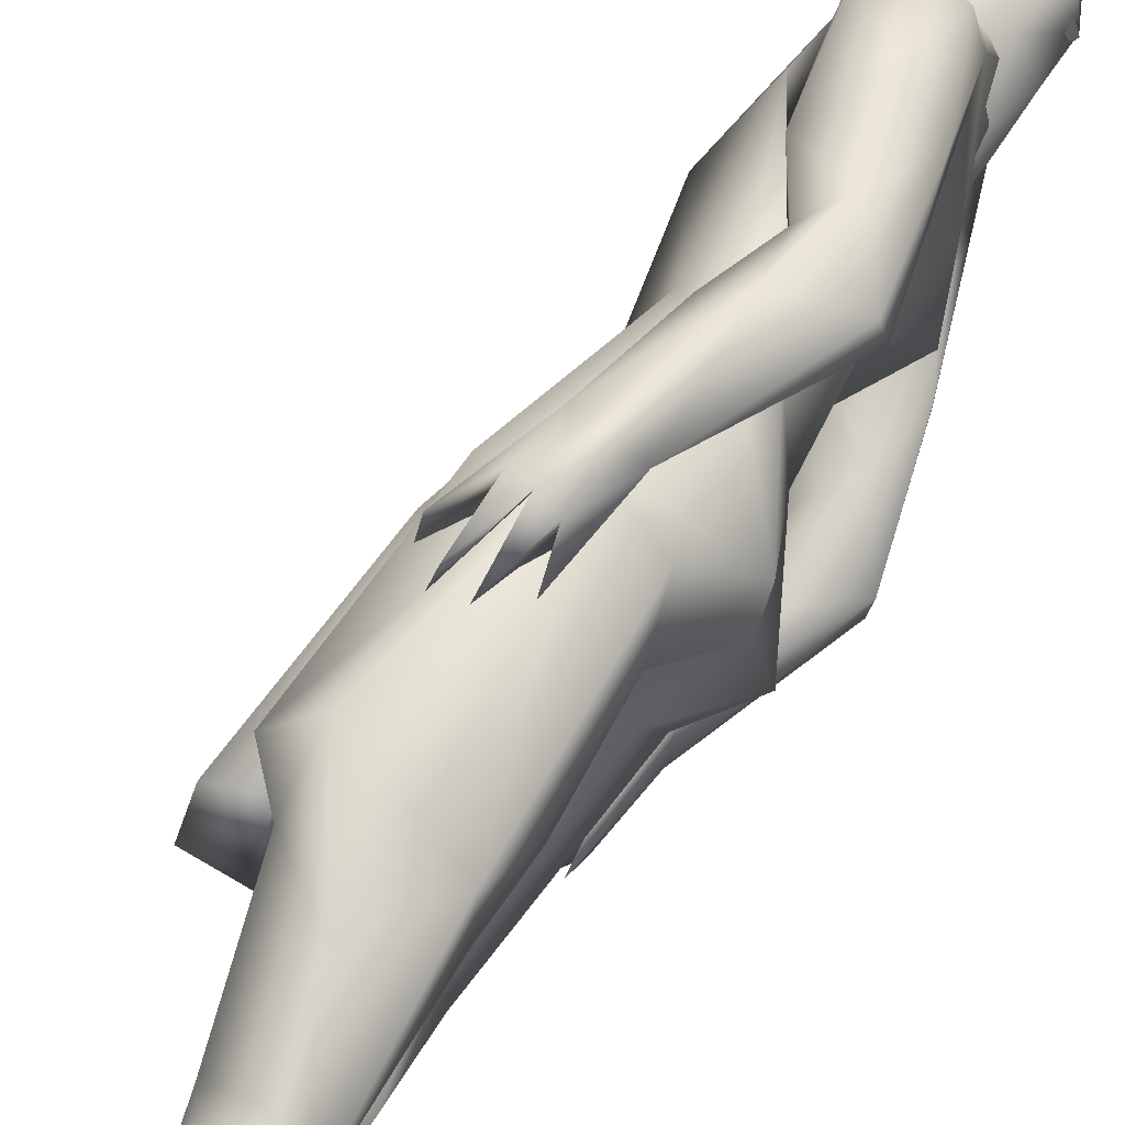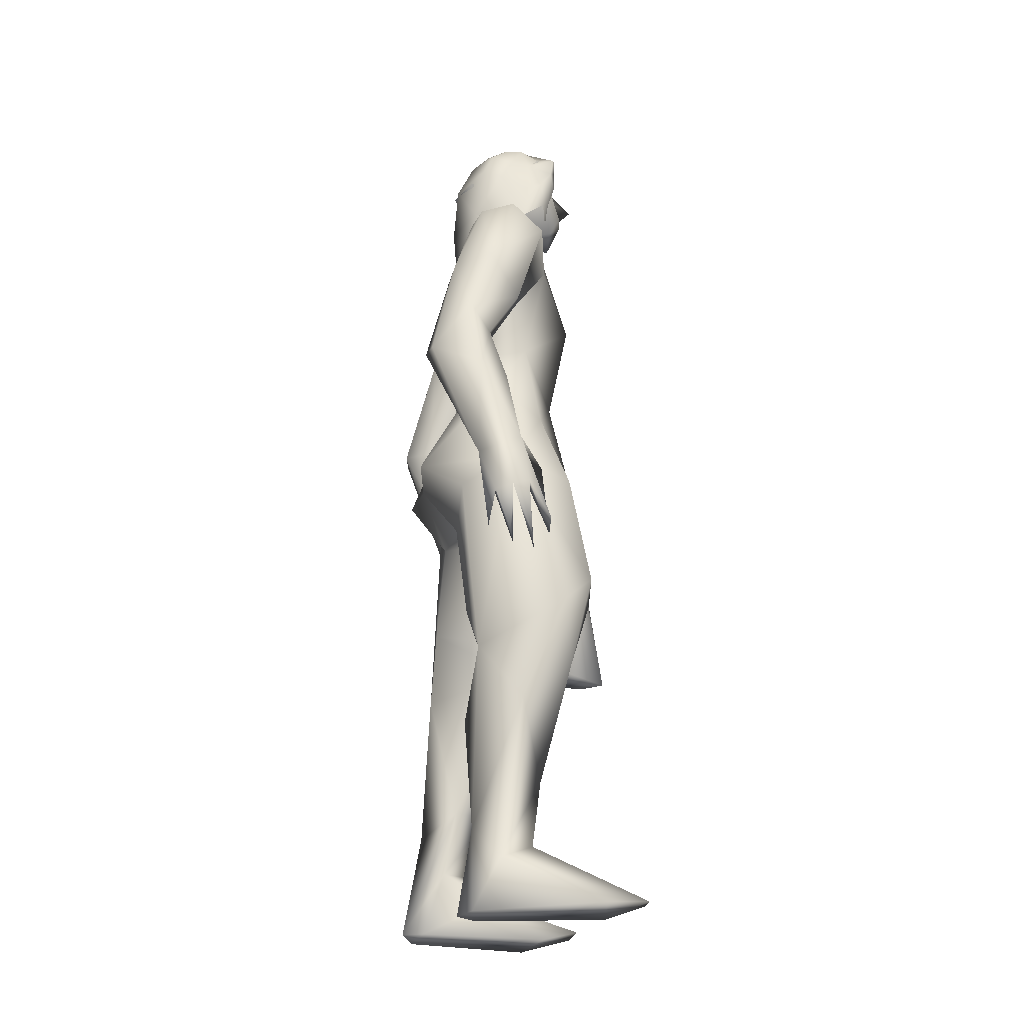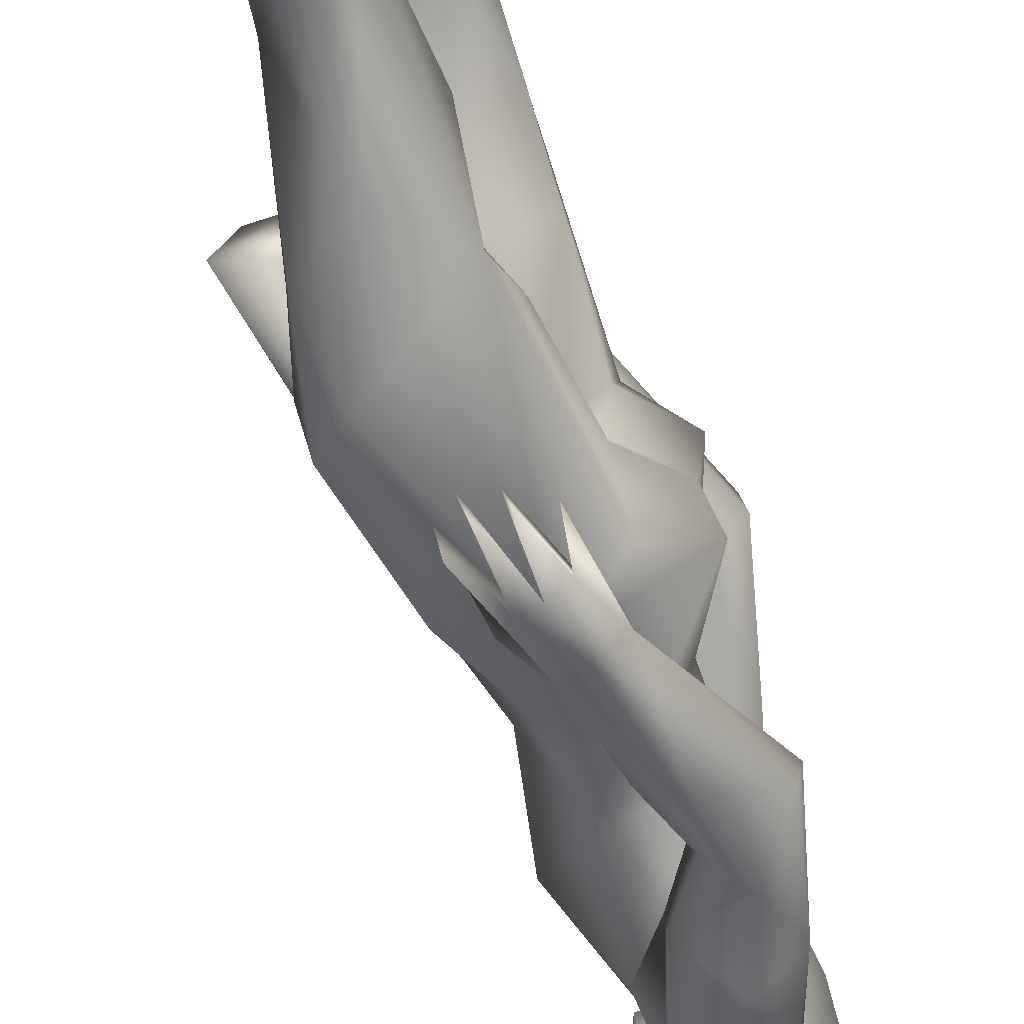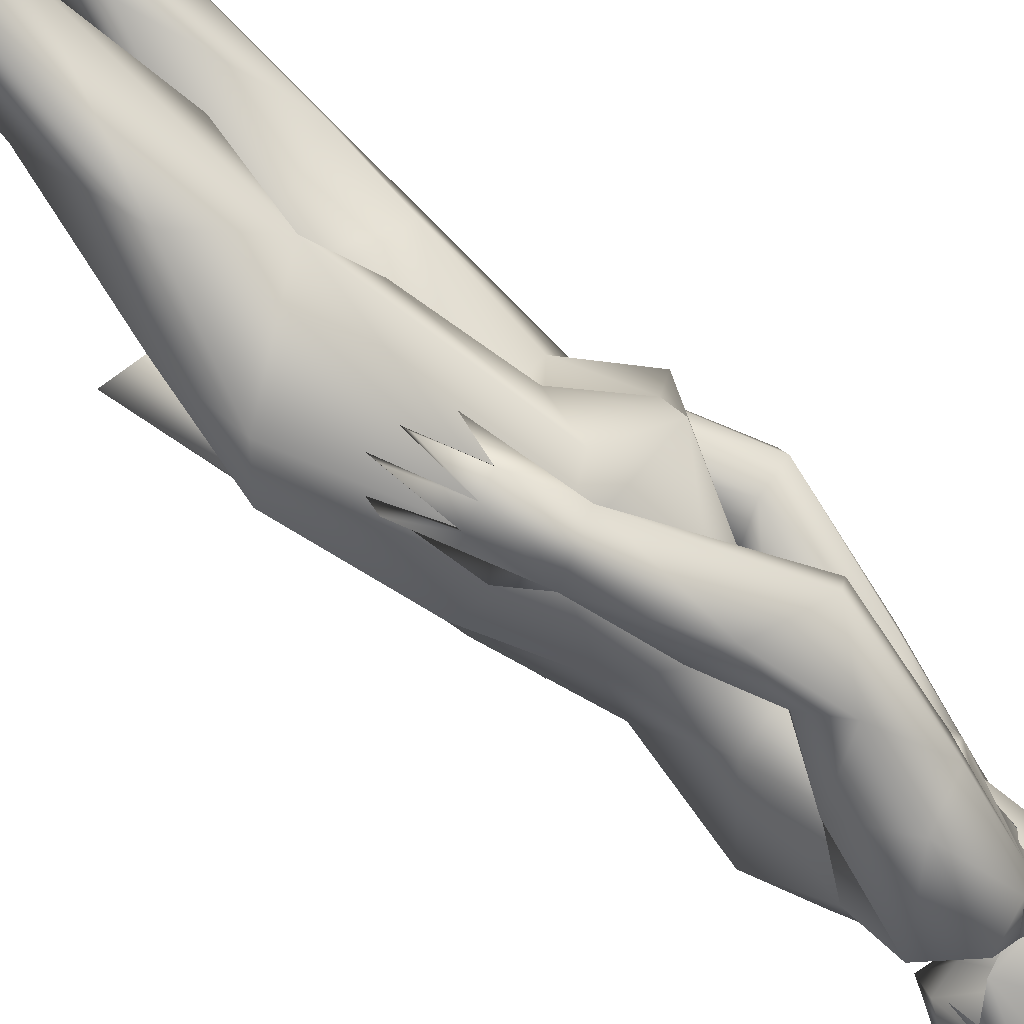
<metadata>
{"format":"obj","ext":"obj","renderer":"f3d","projection":"perspective","resolution":1024,"background":"white","views":[{"elev":64.2,"azim":-148.6,"up":"+Y"},{"elev":-23.9,"azim":-10.8,"up":"+Z"},{"elev":-59.3,"azim":-161.1,"up":"+Y"},{"elev":-73.2,"azim":-133.2,"up":"+Y"}]}
</metadata>
<code>
o hair_mesh18-geometry
v -0.2509 -0.1321 2.376
v -0.1935 -0.1498 2.36
v -0.2192 -0.1313 2.439
v -0.2727 -0.1224 2.224
v -0.1279 -0.1592 2.215
v -0.2388 -0.1394 2.183
v -0.2985 -0.05457 2.121
v -0.2944 0.05111 2.121
v -0.2285 0.1371 2.178
v -0.2646 0.1137 2.226
v -0.3181 0.02312 2.228
v -0.3042 -0.000292 1.995
v -0.3129 -0.02102 2.362
v -0.289 0.1166 2.365
v -0.2114 0.113 2.442
v -0.1763 0.08671 2.495
v -0.1651 0.05635 2.504
v -0.1576 0.01072 2.514
v -0.1711 -0.06146 2.512
v -0.1775 -0.1109 2.476
v -0.1612 -0.1371 2.421
v -0.1091 -0.1413 2.33
v -0.1057 -0.1323 2.417
v -0.03757 -0.1528 2.384
v -0.07497 -0.1688 2.327
v -0.06357 -0.154 2.263
v -0.04774 -0.1046 2.222
v -0.03823 -0.1045 2.294
v -0.01796 -0.1018 2.36
v -0.01594 -0.09644 2.423
v -0.0247 -0.132 2.449
v -0.06706 -0.09309 2.468
v -0.1245 -0.1165 2.481
v -0.1103 -0.05758 2.515
v -0.04019 0.01136 2.49
v -0.1036 0.052 2.509
v -0.1205 0.09935 2.483
v -0.1531 0.1156 2.424
v -0.09803 0.1074 2.42
v -0.06201 0.06455 2.47
v -0.03886 0.04772 2.505
v -0.01806 -0.01587 2.464
v -0.04235 -0.06088 2.504
v -0.009207 -0.0717 2.48
v -0.005651 0.03926 2.481
v -0.01074 0.06577 2.425
v -0.01716 0.1033 2.452
v -0.02905 0.1244 2.388
v -0.01664 0.07917 2.358
v -0.03992 0.07816 2.312
v -0.07598 0.1203 2.355
v -0.09426 0.1023 2.25
v -0.1859 0.132 2.364
v -0.1572 0.1519 2.244
v -0.06054 0.1318 2.283
v -0.04789 0.06441 2.249
v -0.2564 -0.07169 2.423
v -0.2395 -0.07127 2.455
v -0.2878 -0.01564 2.415
v -0.2524 0.05434 2.424
v -0.2645 -0.009636 2.467
v -0.2356 0.05205 2.456
v -0.2179 0.03878 2.483
v -0.2148 0.0234 2.496
v -0.2084 0.000416 2.493
v -0.2178 -0.03608 2.5
v -0.2211 -0.06103 2.482
f 1 2 3
f 4 2 1
f 4 5 2
f 4 6 5
f 7 6 4
f 8 10 9
f 8 11 10
f 11 8 12
f 11 12 7
f 11 7 4
f 13 11 4
f 13 10 11
f 13 14 10
f 14 13 59
f 16 15 63
f 15 14 62
f 18 17 65
f 20 19 66
f 1 3 58
f 13 1 59
f 17 16 64
f 19 18 66
f 3 20 67
f 13 4 1
f 3 21 20
f 3 2 21
f 2 22 21
f 5 22 2
f 21 22 23
f 22 24 23
f 22 25 24
f 5 26 25
f 5 25 22
f 28 26 27
f 25 26 28
f 24 25 28
f 24 28 29
f 30 24 29
f 31 24 30
f 23 24 31
f 32 23 31
f 23 32 33
f 34 33 32
f 34 19 33
f 18 19 34
f 35 18 34
f 36 18 35
f 17 18 36
f 37 17 36
f 37 16 17
f 16 37 38
f 38 37 39
f 37 40 39
f 37 36 40
f 36 41 40
f 36 35 41
f 41 35 42
f 43 42 35
f 43 44 42
f 43 31 44
f 43 32 31
f 34 32 43
f 35 34 43
f 44 31 30
f 44 30 42
f 41 42 45
f 45 42 46
f 45 46 47
f 47 46 48
f 46 49 48
f 48 49 50
f 51 48 50
f 52 48 51
f 52 39 48
f 38 39 52
f 53 38 52
f 15 38 53
f 15 16 38
f 14 15 53
f 10 14 53
f 10 53 54
f 54 53 52
f 10 54 9
f 39 47 48
f 39 40 47
f 40 41 47
f 41 45 47
f 51 50 55
f 50 56 55
f 19 20 33
f 20 21 33
f 21 23 33
f 52 51 55
f 60 59 61
f 63 62 61
f 62 60 61
f 65 64 61
f 67 66 61
f 57 58 61
f 59 57 61
f 64 63 61
f 66 65 61
f 58 67 61
f 60 14 59
f 15 62 63
f 14 60 62
f 17 64 65
f 67 20 66
f 57 1 58
f 1 57 59
f 16 63 64
f 18 65 66
f 58 3 67
o body_mesh15-geometry
v -0.2799 -0.2018 0.2571
v -0.2118 -0.09917 0.4815
v -0.2136 -0.1248 0.2361
v -0.2949 -0.1579 0.5599
v -0.252 -0.1694 0.7502
v -0.2757 -0.2563 0.7484
v -0.04257 -0.3289 0.8798
v -0.1605 -0.3051 0.5994
v -0.3067 -0.1358 0.0371
v -0.09363 -0.1985 0.3905
v -0.04329 -0.07763 0.7986
v 0.004638 -0.1709 0.7477
v -0.2849 -0.1124 0.8943
v -0.3228 -0.2408 1.234
v -0.3146 -0.08911 1.157
v -0.4311 -0.1485 1.324
v -0.3999 0.006075 1.309
v -0.3163 -0.0621 1.551
v -0.4128 0.1656 1.325
v -0.2585 0.1298 1.614
v -0.1936 0.1879 1.593
v -0.2144 -0.1975 1.593
v -0.1941 -0.3343 1.297
v -0.01568 -0.2535 0.7128
v -0.212 -0.2495 0.174
v -0.119 -0.2131 0.2124
v -0.2833 -0.2435 0.03203
v 0.0841 -0.1675 0.03636
v 0.038 -0.3886 0.03874
v 0.1705 -0.3057 0.0605
v 0.1826 -0.2188 0.06612
v -0.06484 -0.1695 0.1366
v 0.06651 -0.1256 0.936
v 0.03829 -0.2817 0.9562
v -0.01978 -0.2749 1.256
v 0.02272 -0.1168 1.274
v -0.07949 -0.1678 1.498
v -0.04405 -0.03237 1.194
v 0.04119 -0.0173 1.351
v -0.02011 -0.01408 1.608
v -0.1292 -0.1914 1.713
v -0.2617 -0.1535 1.696
v -0.3049 -0.000392 1.789
v -0.06578 0.2345 1.948
v -0.2915 0.2185 2.008
v -0.2492 0.2454 1.864
v -0.3325 0.2895 1.899
v -0.2762 0.2282 2.112
v -0.3315 0.3485 1.897
v -0.2526 0.3359 2.1
v -0.1603 0.3553 2.121
v -0.1895 0.2011 2.187
v -0.2228 0.05828 2.256
v -0.2571 -0.005301 2.259
v -0.3299 0.01519 1.988
v -0.3524 -0.2078 1.916
v -0.08184 -0.2442 1.953
v 0.036 -0.0164 1.883
v -0.07657 0.1112 1.651
v -0.01515 0.2466 1.249
v 0.02333 0.08307 1.267
v -0.1266 -0.005889 1.145
v -0.2912 -0.000273 1.187
v -0.2676 -0.002803 1.142
v -0.3187 0.09094 1.165
v -0.2648 -0.01473 1.024
v -0.1769 -0.01774 0.8491
v -0.3103 0.2429 1.246
v -0.09589 -0.2363 2.036
v -0.009373 -0.01402 2.024
v -0.08603 -0.0103 2.079
v -0.1068 -0.3425 2.043
v -0.1225 -0.1135 2.12
v -0.21 -0.2071 2.186
v -0.3009 -0.2303 2.108
v -0.3025 -0.2588 2.028
v -0.2272 -0.07182 2.255
v -0.09018 -0.04809 2.21
v -0.1225 0.06199 2.241
v -0.01313 0.03365 2.209
v -0.1874 0.1191 2.315
v -0.1446 0.1125 2.377
v -0.1915 0.102 2.384
v -0.2807 0.07868 2.356
v -0.3199 -0.004769 2.346
v -0.1138 0.09519 2.121
v -0.08297 0.2561 2.037
v -0.151 0.2907 1.795
v -0.144 0.3525 1.799
v -0.3379 0.3041 1.591
v -0.2391 0.3349 1.642
v -0.4095 0.3605 1.592
v -0.3958 0.4224 1.586
v -0.2593 0.4778 1.52
v -0.2876 0.4413 1.724
v -0.2289 0.4014 1.919
v -0.0973 0.3502 2.069
v -0.2305 0.4025 1.655
v -0.1946 0.3778 1.498
v -0.1845 0.4305 1.497
v -0.2537 0.3776 1.324
v -0.2672 0.4443 1.256
v -0.1512 0.3903 1.276
v -0.2262 0.4148 1.171
v -0.2289 0.5125 1.113
v -0.1452 0.4805 1.263
v -0.2191 0.3117 1.214
v -0.1622 0.3403 1.08
v -0.1607 0.4156 1.189
v -0.06794 0.4082 1.038
v -0.1374 0.5154 1.141
v -0.1734 0.428 0.9961
v -0.1826 0.522 1.127
v -0.07202 0.4664 1.056
v -0.1219 0.454 1.011
v -0.1099 0.3957 0.9946
v -0.2385 0.4312 1.04
v -0.2843 -0.09092 2.354
v -0.1942 -0.1363 2.312
v -0.02642 -0.06789 2.215
v 0.01731 -0.01546 2.27
v 0.005038 0.03145 2.273
v -0.02432 -0.02687 2.274
v 0.007543 -0.0622 2.275
v 0.01473 0.004362 2.303
v -0.04022 -0.1096 2.382
v -0.1525 -0.1341 2.373
v -0.02038 -0.04717 2.352
v -0.02887 0.07441 2.382
v -0.06284 0.07666 2.466
v -0.03086 -0.01607 2.477
v -0.06875 -0.1068 2.464
v -0.005332 -0.01262 2.393
v 0.05116 -0.01648 2.333
v -0.1976 -0.1207 2.381
v -0.3525 -0.2587 1.729
v -0.1779 -0.2801 1.812
v -0.2868 -0.3273 2.099
v -0.3763 -0.2738 1.871
v -0.3669 -0.3294 1.897
v -0.181 -0.3478 1.804
v -0.3329 -0.4232 1.721
v -0.2721 -0.3882 1.654
v -0.3067 -0.4585 1.52
v -0.438 -0.3925 1.585
v -0.4468 -0.3296 1.592
v -0.334 -0.3051 1.488
v -0.2699 -0.3917 1.918
v -0.1971 -0.3551 2.12
v -0.2744 -0.3201 1.642
v -0.2327 -0.3643 1.498
v -0.2276 -0.4179 1.497
v -0.308 -0.4233 1.254
v -0.2113 -0.3489 1.287
v -0.1953 -0.457 1.295
v -0.272 -0.4954 1.112
v -0.2773 -0.4145 1.039
v -0.2656 -0.3975 1.171
v -0.2966 -0.3571 1.323
v -0.1193 -0.3669 1.243
v -0.1773 -0.4024 1.197
v -0.181 -0.502 1.142
v -0.2265 -0.5067 1.128
v -0.2229 -0.4487 1.012
v -0.2069 -0.3974 1.001
v -0.09786 -0.3425 1.11
v -0.1061 -0.4004 1.034
v -0.1126 -0.4576 1.057
v -0.1465 -0.3856 0.9945
v -0.1615 -0.4429 1.012
v -0.3392 0.1013 0.8967
v -0.3312 0.2475 0.7539
v -0.1651 0.3252 1.285
v 0.008462 0.2463 0.7862
v 0.02121 0.08949 0.9068
v -0.1122 0.04163 0.7735
v -0.3445 0.1591 0.7111
v -0.275 0.1041 0.373
v -0.3598 0.1888 0.3146
v -0.4127 0.1431 0.03632
v -0.3026 0.1219 0.2039
v -0.3609 0.1037 0.03382
v -0.3742 0.2481 0.03193
v -0.01736 0.1321 0.0361
v -0.03883 0.3569 0.03854
v 0.08374 0.2598 0.06024
v -0.2917 0.2455 0.1757
v -0.249 0.1839 0.412
v -0.2178 0.2939 0.5941
v -0.07131 0.3028 0.8371
v -0.06496 0.1414 0.7268
v -0.1655 0.2035 0.3922
v -0.07371 0.2284 0.7028
v -0.2145 0.1979 0.2115
v -0.1651 0.1505 0.1363
v 0.08622 0.1722 0.06583
v -0.2543 -0.1013 0.03395
v 0.01466 -0.00707 1.479
v 0.06555 0.02508 1.235
v 0.1096 -0.09421 0.7112
v 0.08426 0.06928 0.7511
v 0.000383 -0.1416 0.7252
v -0.02234 0.1139 0.7705
f 68 69 70
f 71 69 68
f 71 72 69
f 73 72 71
f 73 75 74
f 73 68 75
f 73 71 68
f 76 68 70
f 69 77 70
f 78 77 69
f 78 79 77
f 72 80 78
f 80 72 73
f 81 80 73
f 81 82 80
f 82 81 83
f 85 84 83
f 85 86 84
f 87 86 85
f 86 87 88
f 83 89 85
f 83 90 89
f 83 81 90
f 81 73 90
f 73 74 90
f 75 91 74
f 75 77 91
f 92 77 75
f 92 93 77
f 95 96 94
f 95 97 96
f 95 98 97
f 99 98 95
f 99 97 98
f 99 93 97
f 92 97 93
f 97 92 96
f 92 94 96
f 70 93 99
f 77 93 70
f 91 77 79
f 100 91 79
f 101 91 100
f 101 74 91
f 90 74 101
f 90 101 102
f 103 102 101
f 90 102 104
f 104 102 103
f 106 103 105
f 104 103 106
f 107 104 106
f 89 90 104
f 89 104 108
f 107 108 104
f 109 89 108
f 85 89 109
f 110 85 109
f 110 87 85
f 87 112 111
f 112 113 111
f 112 114 113
f 115 114 112
f 115 116 114
f 115 117 116
f 118 117 119
f 117 115 119
f 119 115 120
f 115 121 120
f 121 115 142
f 142 115 122
f 115 112 122
f 122 112 110
f 112 87 110
f 122 110 123
f 123 110 109
f 109 108 124
f 124 108 125
f 125 108 107
f 125 107 126
f 126 107 127
f 107 106 127
f 127 106 128
f 106 105 128
f 128 105 129
f 130 129 105
f 130 131 129
f 130 132 131
f 132 130 84
f 84 130 82
f 133 242 128
f 131 238 133
f 105 103 133
f 133 103 100
f 103 101 100
f 133 100 134
f 100 78 134
f 100 79 78
f 80 134 78
f 80 133 134
f 131 133 129
f 129 133 128
f 84 82 83
f 86 240 135
f 86 88 240
f 88 127 240
f 88 126 127
f 87 111 88
f 88 111 126
f 111 125 126
f 136 124 125
f 138 136 137
f 138 139 136
f 140 139 138
f 140 141 139
f 142 122 143
f 121 142 144
f 144 142 141
f 144 141 140
f 144 140 145
f 145 140 138
f 146 145 138
f 146 147 145
f 146 148 147
f 148 150 149
f 151 148 120
f 151 150 148
f 152 151 120
f 152 120 121
f 120 146 153
f 120 148 146
f 146 138 153
f 153 138 164
f 138 154 164
f 138 137 154
f 137 125 154
f 137 136 125
f 154 125 111
f 155 154 111
f 154 155 156
f 157 158 155
f 160 116 162
f 116 160 159
f 116 159 114
f 159 157 114
f 114 157 113
f 157 155 113
f 113 155 111
f 116 163 162
f 116 117 163
f 117 118 163
f 163 118 164
f 164 118 119
f 164 119 153
f 120 153 119
f 154 156 164
f 163 164 156
f 162 163 156
f 156 155 158
f 156 158 165
f 165 158 166
f 157 166 158
f 161 165 167
f 162 165 161
f 162 156 165
f 160 162 161
f 165 166 167
f 159 168 157
f 159 169 168
f 160 169 159
f 160 161 169
f 167 166 170
f 157 170 166
f 157 168 170
f 168 169 171
f 169 173 172
f 169 161 173
f 161 167 173
f 167 170 173
f 174 175 170
f 176 175 174
f 170 175 176
f 173 170 176
f 173 176 177
f 176 178 177
f 168 171 176
f 171 172 179
f 267 269 270
f 172 180 179
f 172 173 180
f 173 178 180
f 178 173 181
f 173 177 181
f 178 181 177
f 180 178 182
f 178 183 182
f 176 183 178
f 176 180 183
f 180 176 171
f 171 179 180
f 180 182 183
f 171 184 172
f 171 169 184
f 169 172 184
f 168 176 174
f 168 174 170
f 152 121 144
f 152 144 185
f 185 144 186
f 144 145 186
f 145 187 186
f 145 147 187
f 189 188 147
f 189 190 188
f 189 191 190
f 192 191 189
f 187 191 193
f 188 187 147
f 191 187 188
f 190 191 188
f 186 187 193
f 186 193 194
f 193 191 195
f 195 191 192
f 192 189 196
f 196 189 147
f 148 196 147
f 148 149 196
f 149 197 196
f 197 198 196
f 199 193 198
f 194 193 199
f 200 193 195
f 198 193 200
f 198 200 196
f 195 201 200
f 192 201 195
f 200 201 192
f 200 192 196
f 185 186 202
f 186 194 202
f 143 122 123
f 143 123 124
f 123 109 124
f 143 124 203
f 203 124 204
f 204 124 139
f 136 139 124
f 141 216 139
f 141 205 216
f 142 205 141
f 142 143 206
f 143 203 206
f 207 206 213
f 213 206 203
f 209 210 208
f 209 211 210
f 212 211 209
f 213 203 214
f 207 213 212
f 212 209 207
f 207 209 215
f 209 208 215
f 215 208 139
f 215 139 216
f 207 215 205
f 205 215 216
f 142 207 205
f 142 206 207
f 139 208 204
f 203 204 217
f 208 217 204
f 208 210 217
f 210 218 217
f 210 219 218
f 211 219 210
f 214 217 218
f 203 217 214
f 212 220 211
f 212 213 220
f 214 218 221
f 219 221 218
f 219 222 221
f 211 222 219
f 220 222 211
f 220 223 222
f 220 224 223
f 225 224 220
f 225 223 224
f 213 214 226
f 213 226 220
f 226 225 220
f 214 221 226
f 221 222 227
f 222 228 227
f 222 230 229
f 223 230 222
f 223 231 230
f 223 232 231
f 225 232 223
f 225 230 232
f 225 228 230
f 226 228 225
f 221 228 226
f 228 233 227
f 221 233 228
f 221 227 233
f 228 234 229
f 222 234 228
f 222 235 234
f 229 235 222
f 229 234 235
f 228 229 236
f 229 237 236
f 230 237 229
f 230 236 237
f 228 236 230
f 230 231 232
f 238 134 133
f 132 238 131
f 135 238 132
f 135 239 238
f 135 240 239
f 128 241 127
f 128 242 241
f 242 134 243
f 238 243 134
f 133 134 242
f 244 243 238
f 244 245 243
f 246 245 244
f 247 245 246
f 247 248 245
f 247 249 248
f 250 249 247
f 250 251 249
f 252 251 250
f 252 253 251
f 252 254 253
f 254 252 250
f 250 246 254
f 246 250 247
f 246 256 255
f 246 239 256
f 239 246 244
f 239 257 256
f 238 239 244
f 239 240 257
f 240 241 257
f 240 127 241
f 242 258 241
f 243 258 242
f 259 258 243
f 260 258 259
f 241 258 260
f 257 241 260
f 256 257 260
f 248 259 245
f 259 248 261
f 248 262 261
f 248 249 262
f 249 251 262
f 262 251 263
f 253 263 251
f 253 262 263
f 253 261 262
f 254 261 253
f 254 259 261
f 254 255 259
f 246 255 254
f 255 256 259
f 256 260 259
f 243 245 259
f 135 132 86
f 84 86 132
f 264 99 95
f 70 99 264
f 76 70 264
f 68 76 94
f 264 94 76
f 264 95 94
f 94 92 68
f 68 92 75
f 72 78 69
f 265 267 266
f 267 268 266
f 265 270 269
f 266 270 265
f 265 269 267
f 130 131 82
f 130 105 131
f 131 105 133
f 131 133 80
f 82 131 80
f 268 270 266
f 268 267 270

</code>
